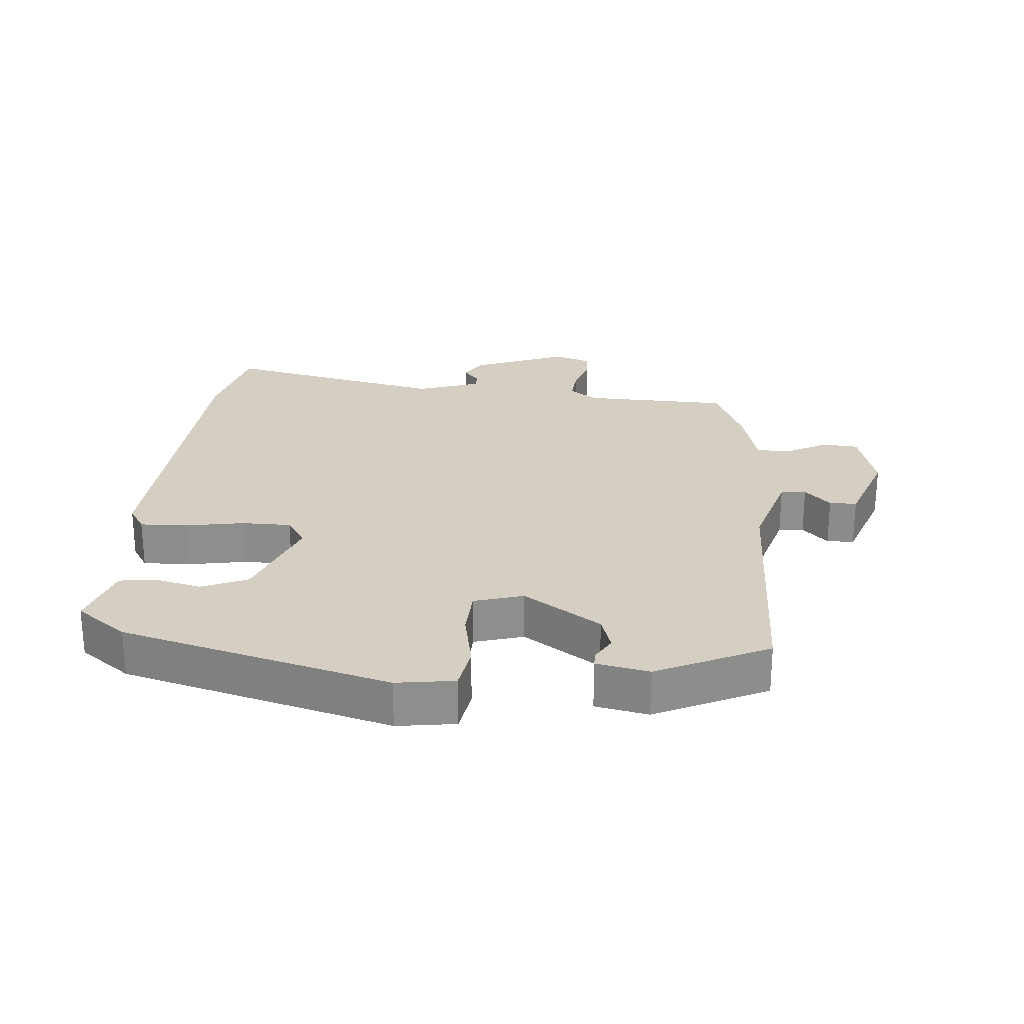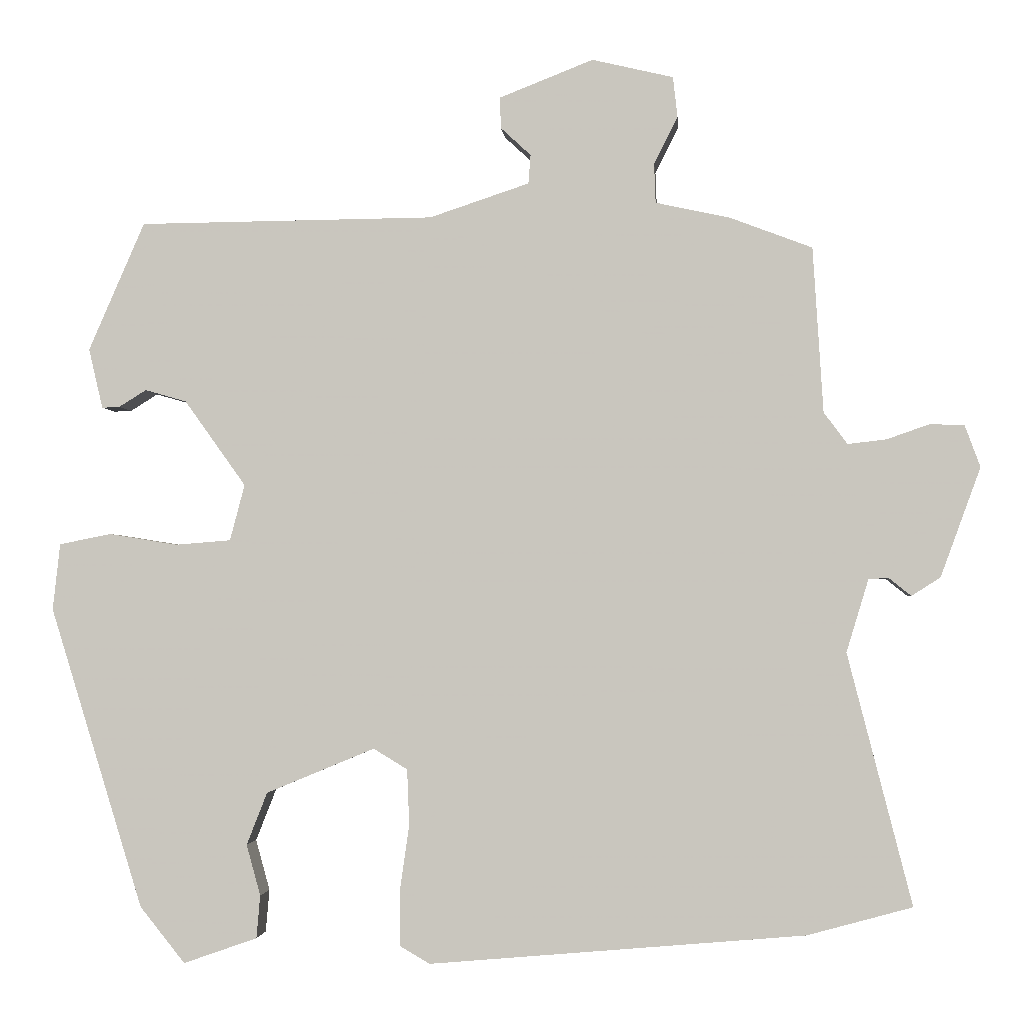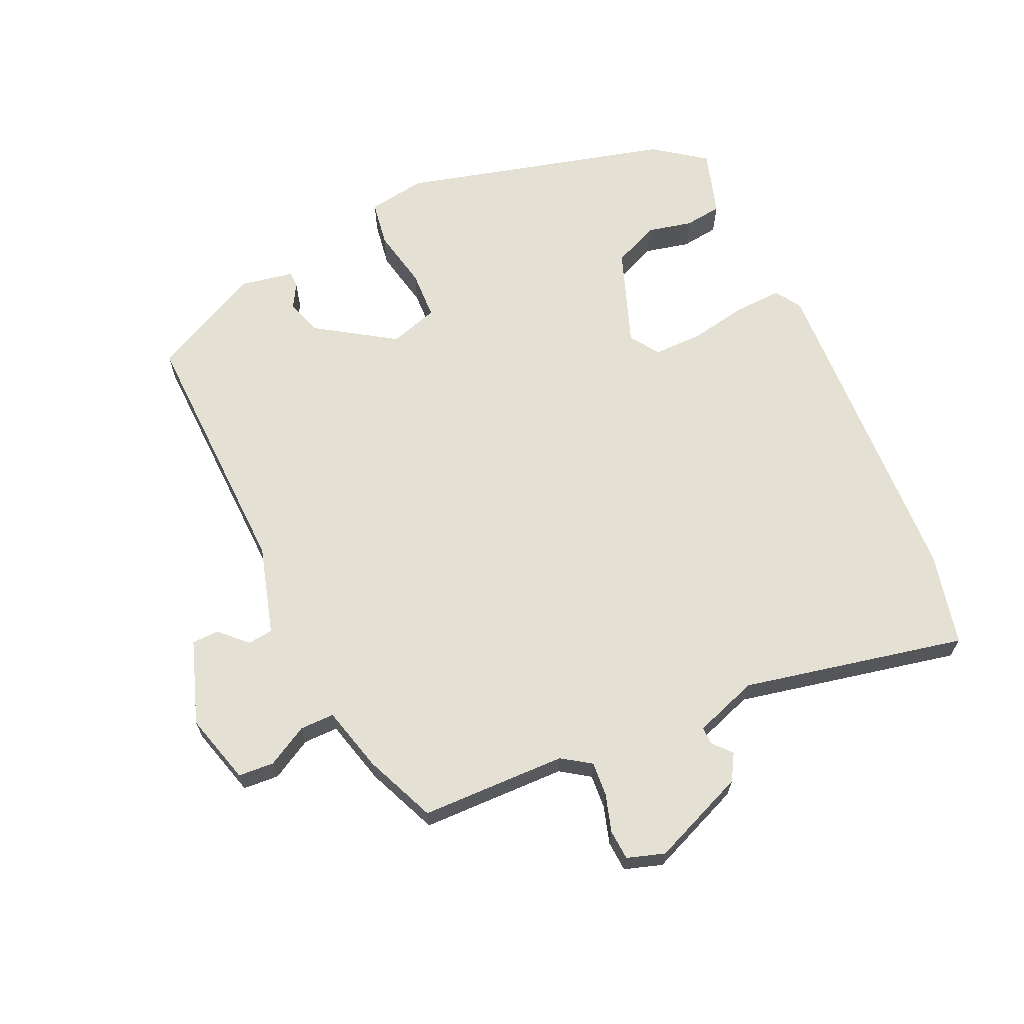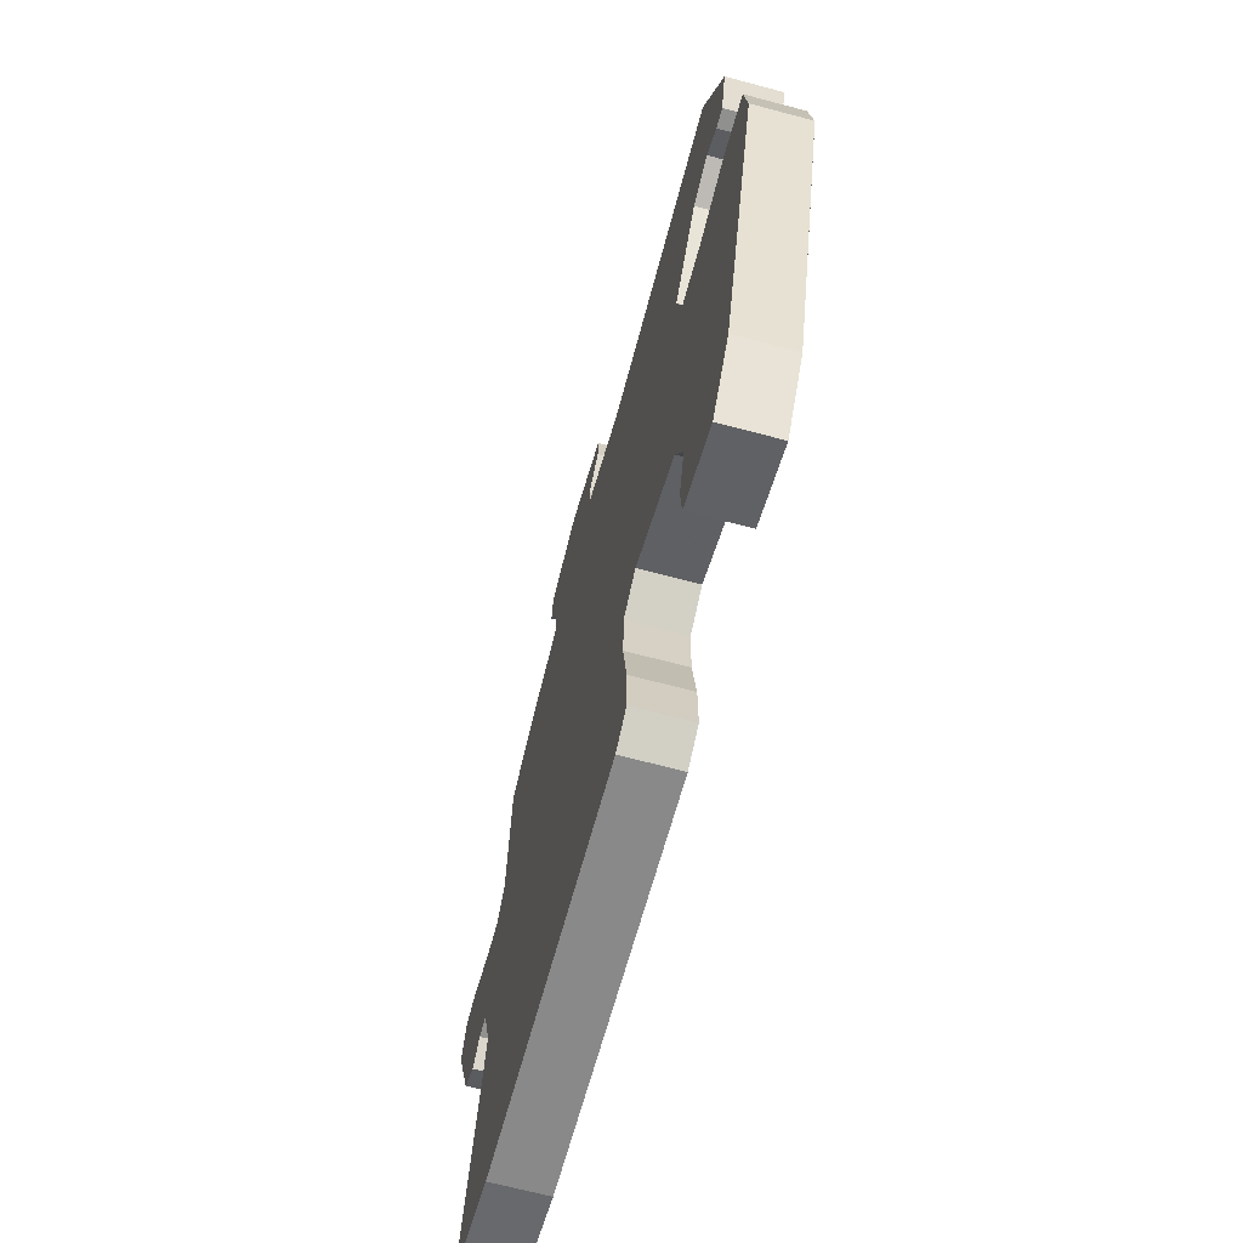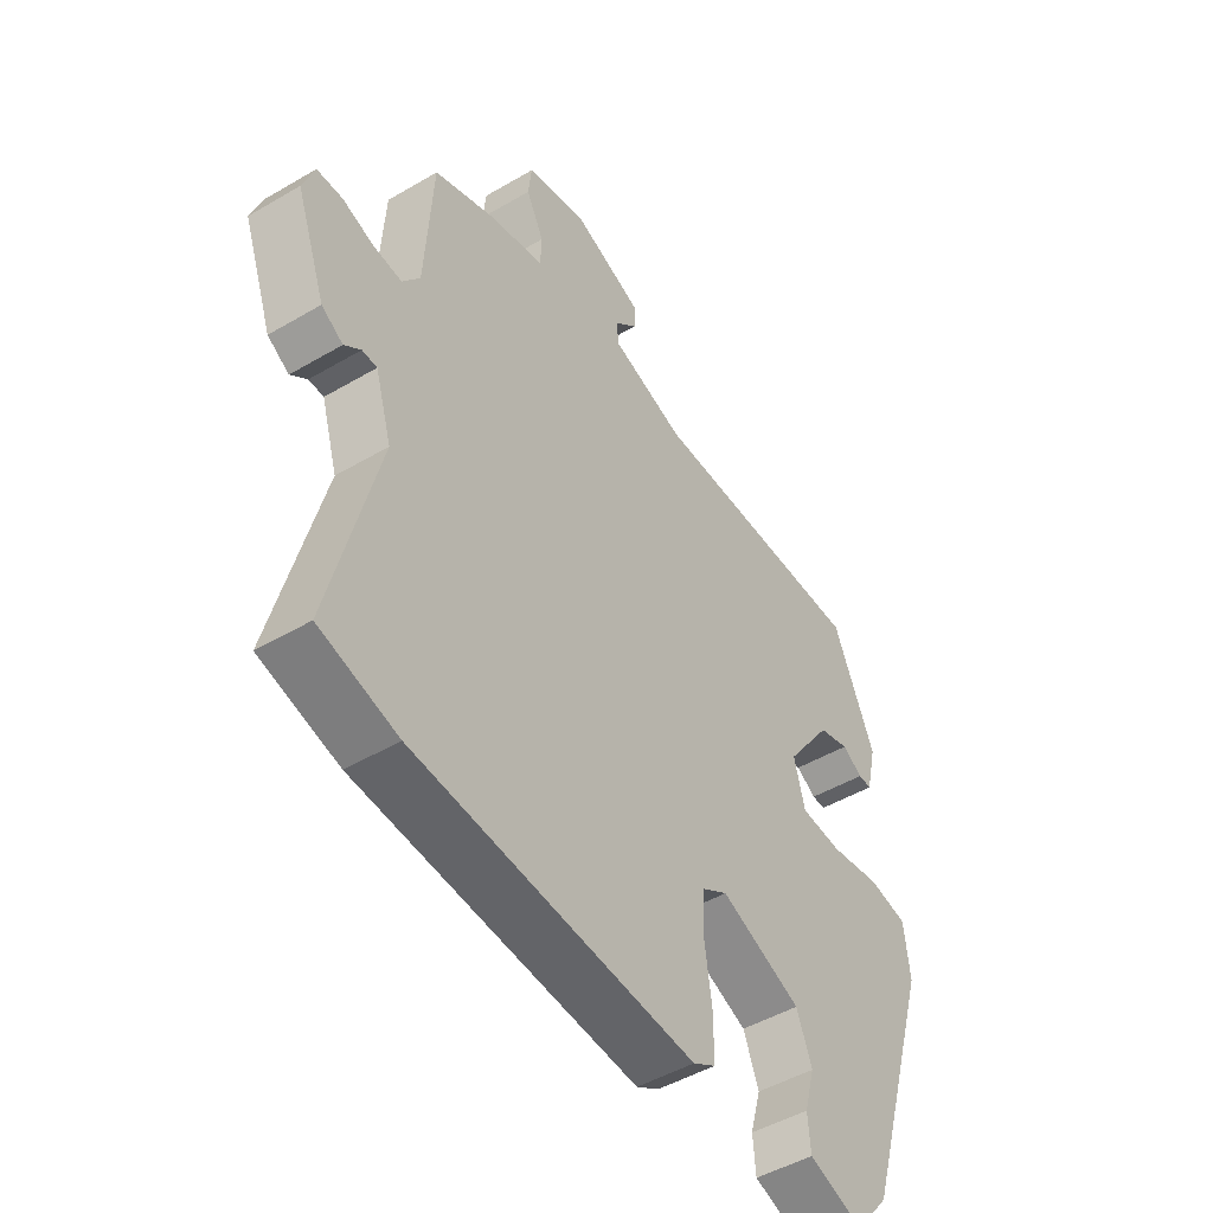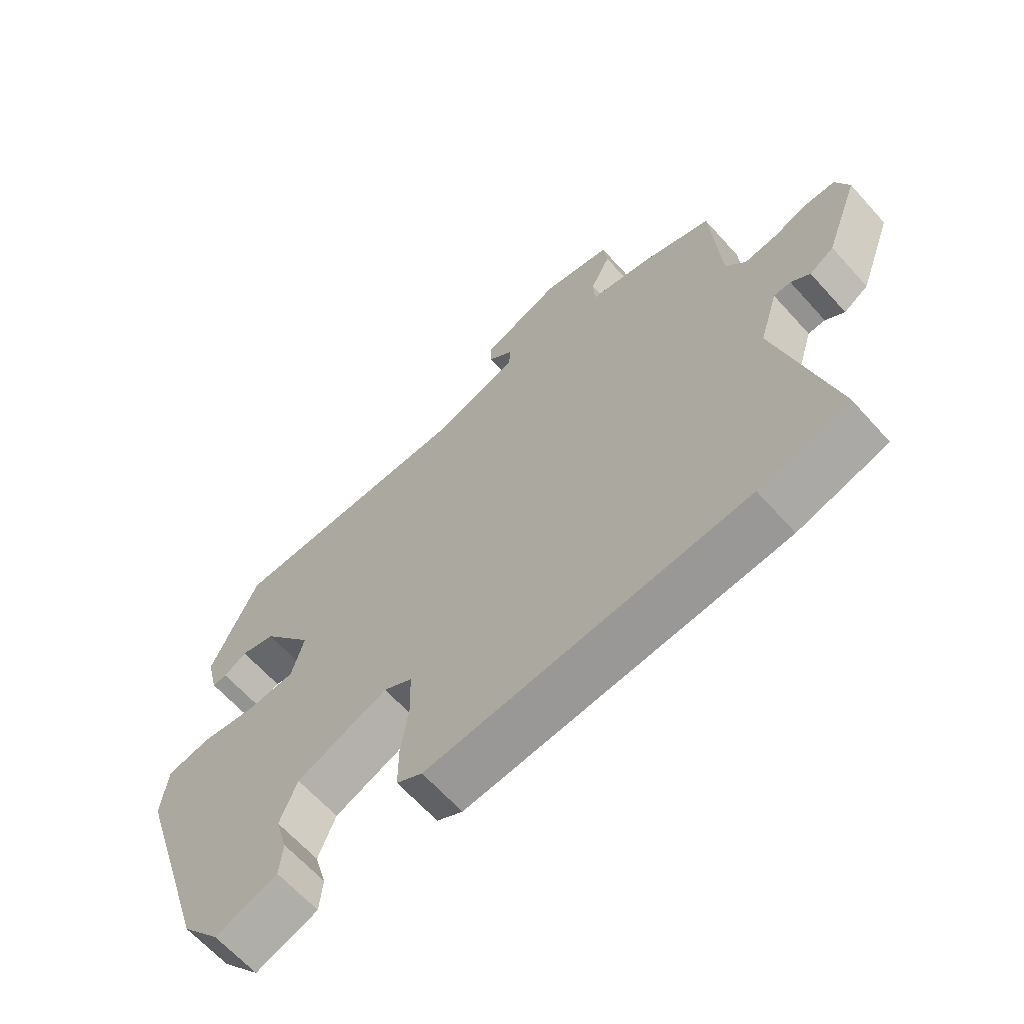
<metadata>
{"format":"obj","ext":"obj","renderer":"f3d","projection":"perspective","resolution":1024,"background":"white","views":[{"elev":25.4,"azim":-87.1,"up":"+Y"},{"elev":-2.2,"azim":4.8,"up":"+Z"},{"elev":65.9,"azim":63.1,"up":"+Y"},{"elev":-68.0,"azim":-104.9,"up":"+Z"},{"elev":-47.5,"azim":123.6,"up":"+Z"},{"elev":-64.9,"azim":42.0,"up":"+Z"}]}
</metadata>
<code>
v 0.504 0.07 0.425
v 0.518 0.07 0.201
v 0.55 0.07 0.158
v 0.602 0.07 0.164
v 0.659 0.07 0.184
v 0.706 0.07 0.183
v 0.727 0.07 0.126
v 0.673 0.07 -0.022
v 0.634 0.07 -0.047
v 0.604 0.07 -0.023
v 0.577 0.07 -0.024
v 0.547 0.07 -0.123
v 0.634 0.07 -0.463
v 0.492 0.07 -0.502
v -0.017 0.07 -0.546
v -0.058 0.07 -0.522
v -0.058 0.07 -0.449
v -0.045 0.07 -0.359
v -0.048 0.07 -0.283
v -0.094 0.07 -0.255
v -0.241 0.07 -0.316
v -0.269 0.07 -0.387
v -0.25 0.07 -0.456
v -0.255 0.07 -0.514
v -0.355 0.07 -0.549
v -0.416 0.07 -0.473
v -0.542 0.07 -0.065
v -0.532 0.07 0.025
v -0.462 0.07 0.039
v -0.369 0.07 0.024
v -0.294 0.07 0.03
v -0.274 0.07 0.106
v -0.357 0.07 0.222
v -0.413 0.07 0.238
v -0.45 0.07 0.215
v -0.474 0.07 0.214
v -0.493 0.07 0.295
v -0.417 0.07 0.469
v -0.017 0.07 0.473
v 0.118 0.07 0.518
v 0.121 0.07 0.557
v 0.08 0.07 0.595
v 0.079 0.07 0.637
v 0.206 0.07 0.687
v 0.316 0.07 0.661
v 0.322 0.07 0.606
v 0.29 0.07 0.542
v 0.292 0.07 0.489
v 0.393 0.07 0.467
v 0.504 0 0.425
v 0.518 0 0.201
v 0.55 0 0.158
v 0.602 0 0.164
v 0.659 0 0.184
v 0.706 0 0.183
v 0.727 0 0.126
v 0.673 0 -0.022
v 0.634 0 -0.047
v 0.604 0 -0.023
v 0.577 0 -0.024
v 0.547 0 -0.123
v 0.634 0 -0.463
v 0.492 0 -0.502
v -0.017 0 -0.546
v -0.058 0 -0.522
v -0.058 0 -0.449
v -0.045 0 -0.359
v -0.048 0 -0.283
v -0.094 0 -0.255
v -0.241 0 -0.316
v -0.269 0 -0.387
v -0.25 0 -0.456
v -0.255 0 -0.514
v -0.355 0 -0.549
v -0.416 0 -0.473
v -0.542 0 -0.065
v -0.532 0 0.025
v -0.462 0 0.039
v -0.369 0 0.024
v -0.294 0 0.03
v -0.274 0 0.106
v -0.357 0 0.222
v -0.413 0 0.238
v -0.45 0 0.215
v -0.474 0 0.214
v -0.493 0 0.295
v -0.417 0 0.469
v -0.017 0 0.473
v 0.118 0 0.518
v 0.121 0 0.557
v 0.08 0 0.595
v 0.079 0 0.637
v 0.206 0 0.687
v 0.316 0 0.661
v 0.322 0 0.606
v 0.29 0 0.542
v 0.292 0 0.489
v 0.393 0 0.467
f 48 49 1 2
f 44 45 46 47
f 44 47 48
f 41 42 43 44
f 40 41 44 48
f 39 40 48 2
f 34 35 36 37
f 33 34 37 38
f 32 33 38 39
f 27 28 29 30
f 27 30 31
f 26 27 31
f 22 23 24 25
f 21 22 25 26
f 15 16 17 18
f 15 18 19
f 12 13 14 15
f 11 12 15 19
f 7 8 9 10
f 7 10 11
f 4 5 6 7
f 3 4 7 11
f 21 26 31 32
f 20 21 32 39
f 11 19 20 39
f 2 3 11 39
f 51 50 98 97
f 96 95 94 93
f 97 96 93
f 93 92 91 90
f 97 93 90 89
f 51 97 89 88
f 86 85 84 83
f 87 86 83 82
f 88 87 82 81
f 79 78 77 76
f 80 79 76
f 80 76 75
f 74 73 72 71
f 75 74 71 70
f 67 66 65 64
f 68 67 64
f 64 63 62 61
f 68 64 61 60
f 59 58 57 56
f 60 59 56
f 56 55 54 53
f 60 56 53 52
f 81 80 75 70
f 88 81 70 69
f 88 69 68 60
f 88 60 52 51
f 1 50 51 2
f 2 51 52 3
f 3 52 53 4
f 4 53 54 5
f 5 54 55 6
f 6 55 56 7
f 7 56 57 8
f 8 57 58 9
f 9 58 59 10
f 10 59 60 11
f 11 60 61 12
f 12 61 62 13
f 13 62 63 14
f 14 63 64 15
f 15 64 65 16
f 16 65 66 17
f 17 66 67 18
f 18 67 68 19
f 19 68 69 20
f 20 69 70 21
f 21 70 71 22
f 22 71 72 23
f 23 72 73 24
f 24 73 74 25
f 25 74 75 26
f 26 75 76 27
f 27 76 77 28
f 28 77 78 29
f 29 78 79 30
f 30 79 80 31
f 31 80 81 32
f 32 81 82 33
f 33 82 83 34
f 34 83 84 35
f 35 84 85 36
f 36 85 86 37
f 37 86 87 38
f 38 87 88 39
f 39 88 89 40
f 40 89 90 41
f 41 90 91 42
f 42 91 92 43
f 43 92 93 44
f 44 93 94 45
f 45 94 95 46
f 46 95 96 47
f 47 96 97 48
f 48 97 98 49
f 49 98 50 1

</code>
